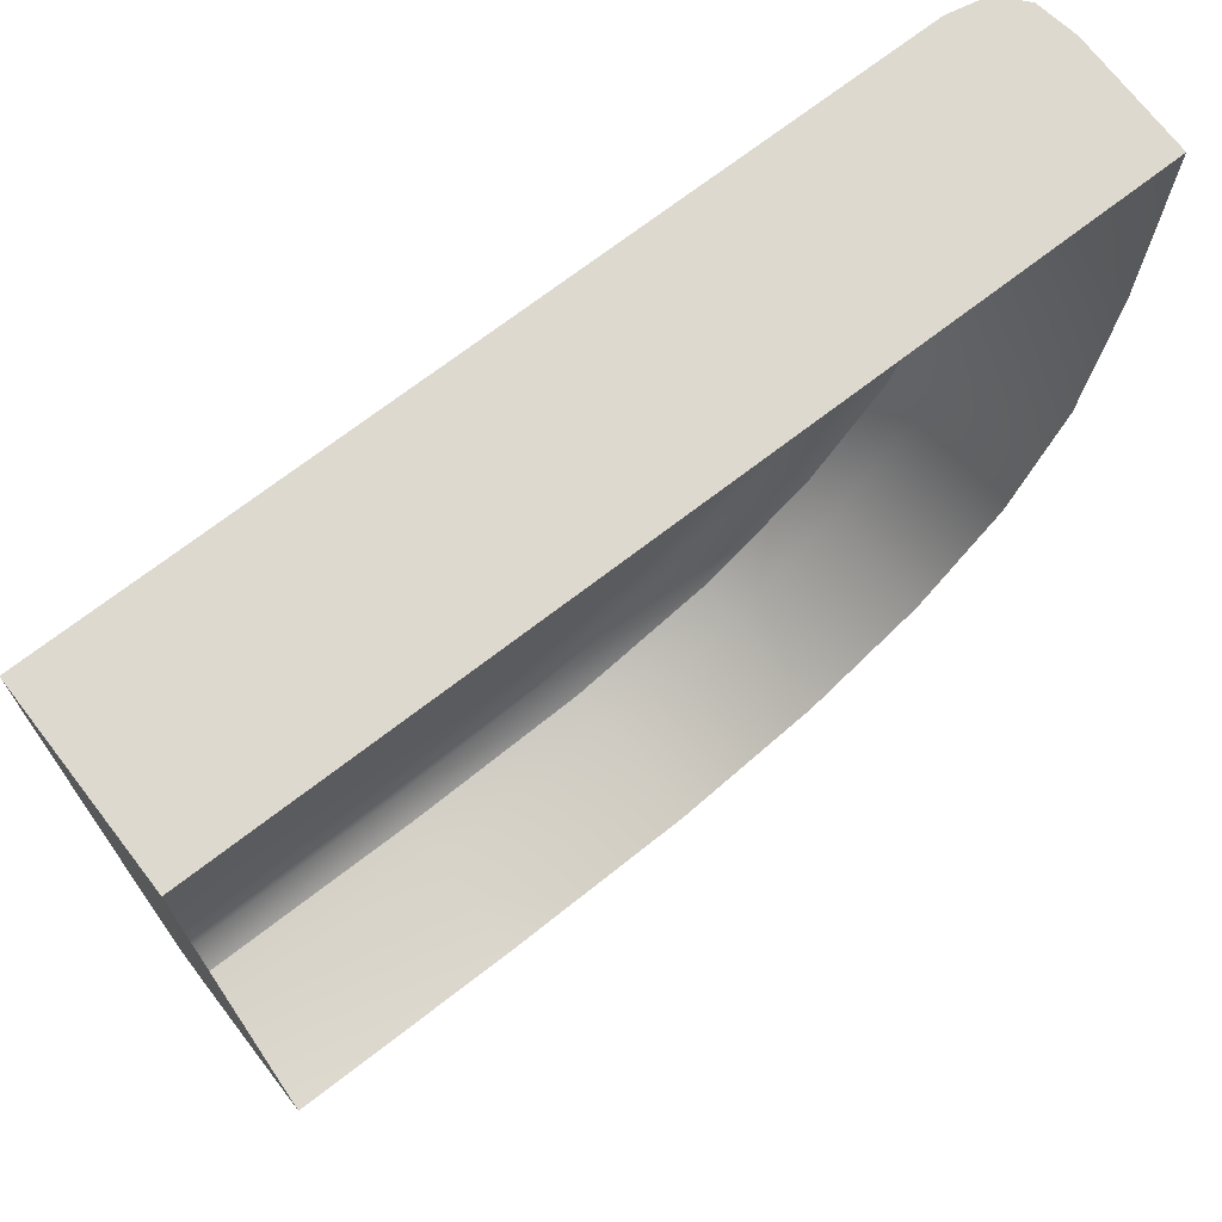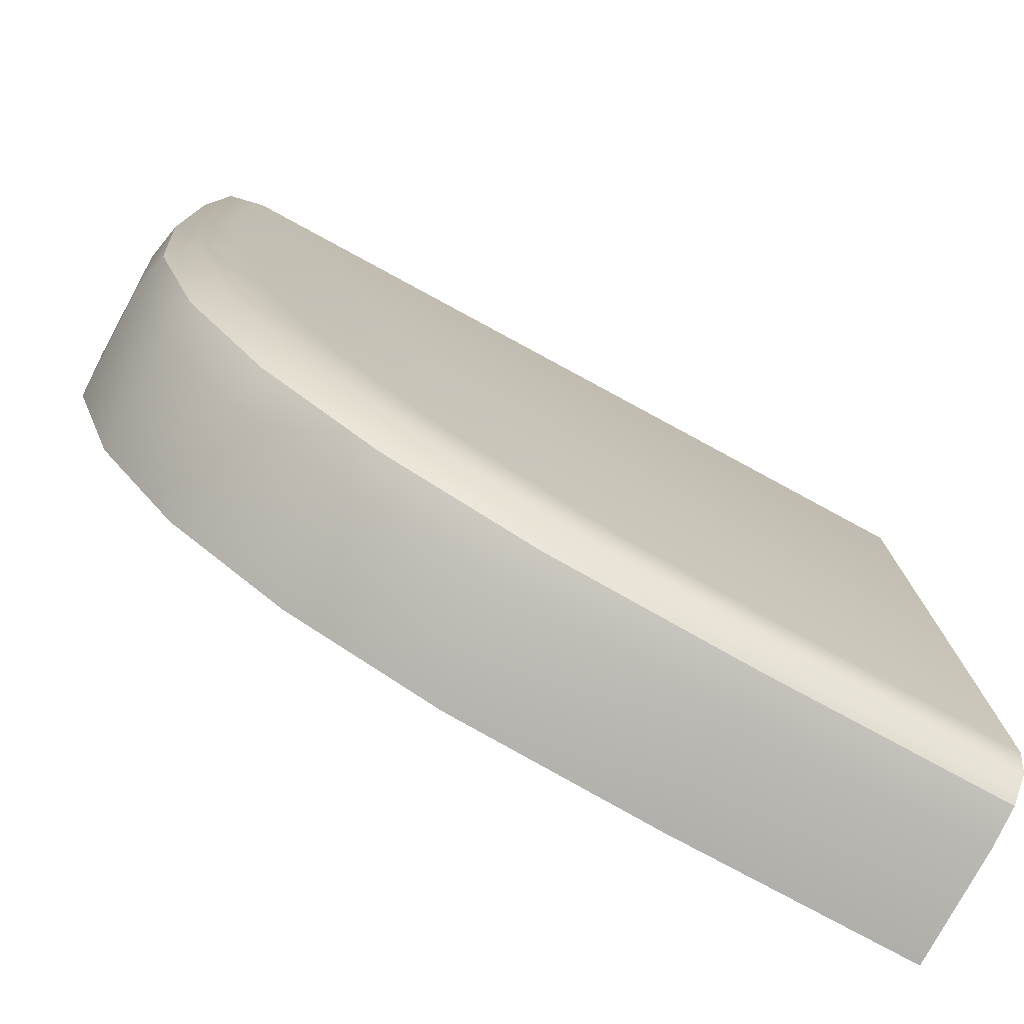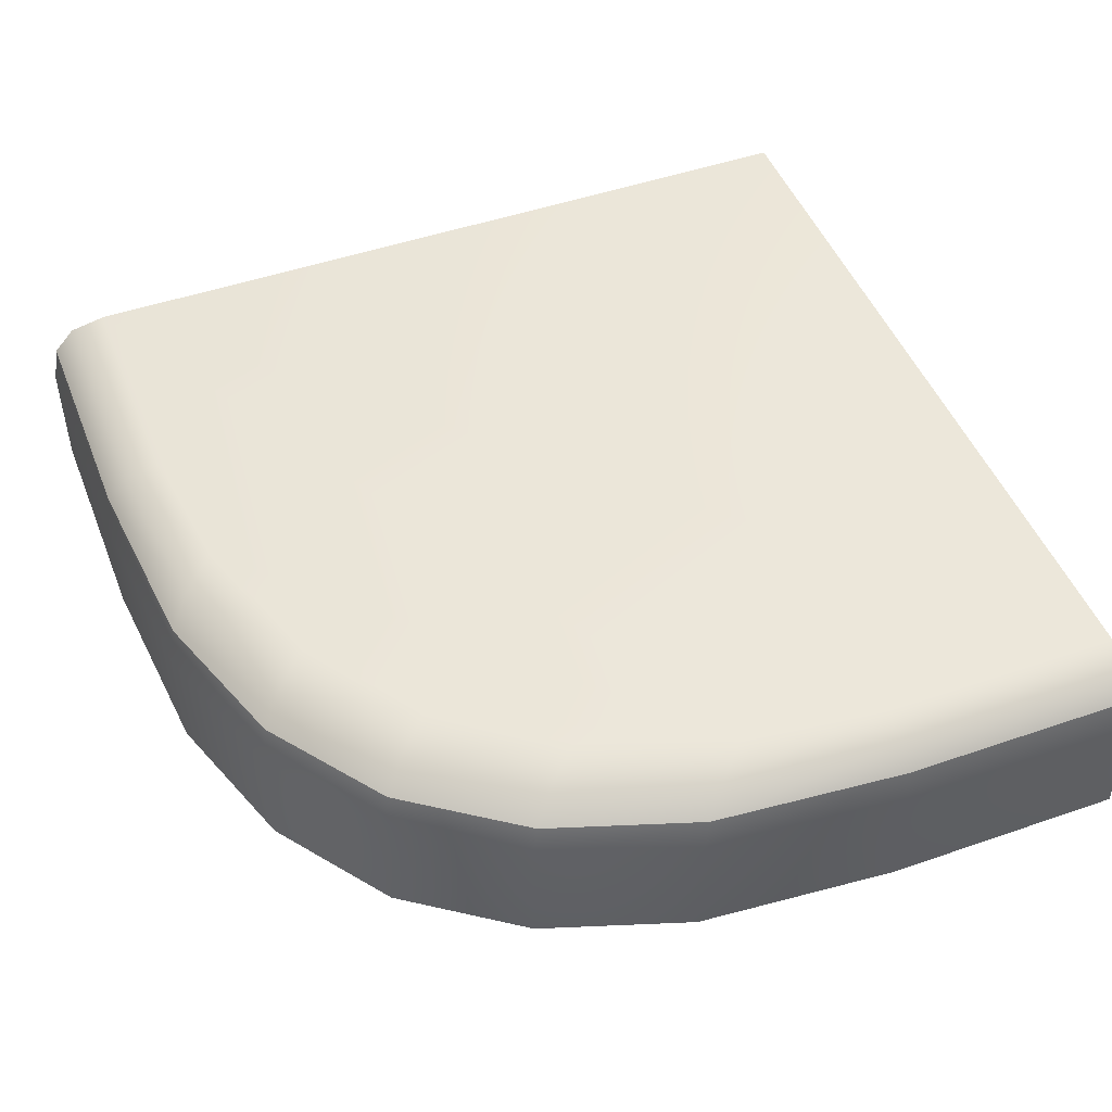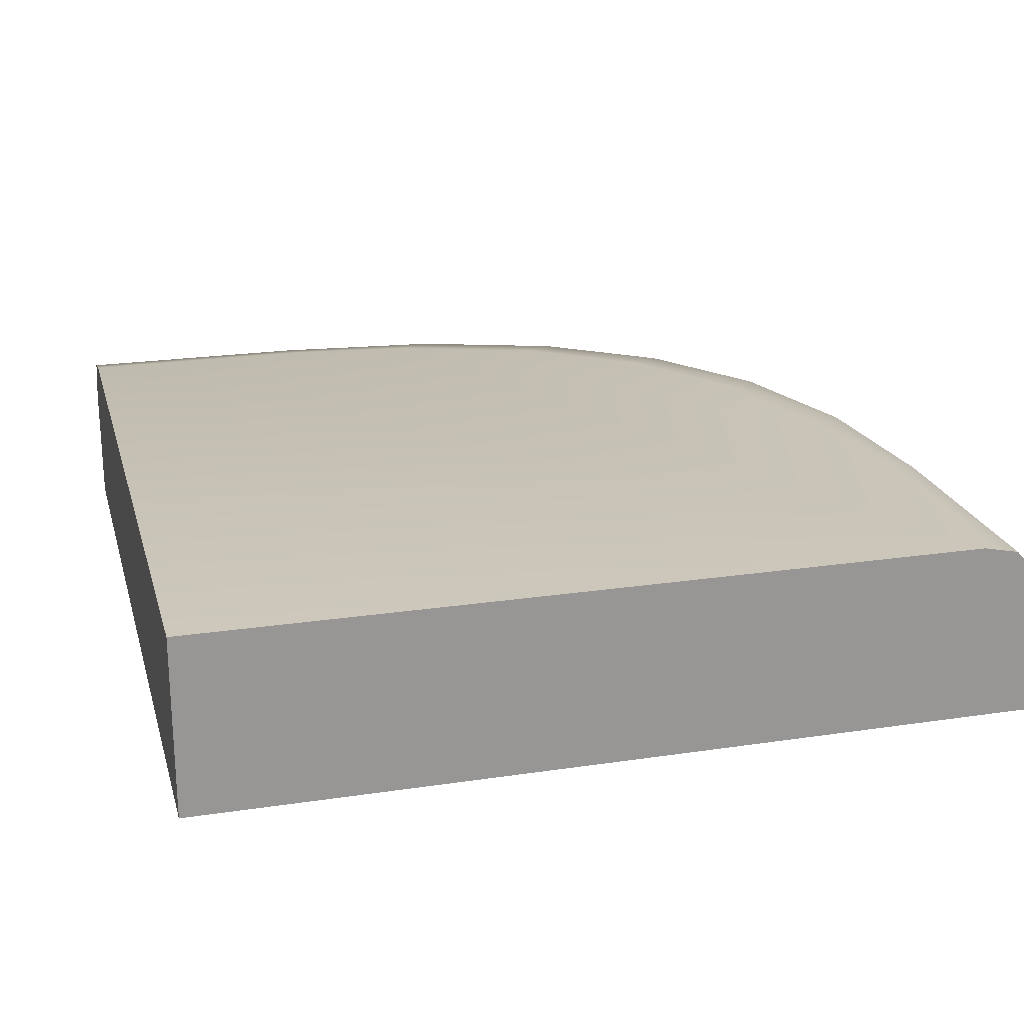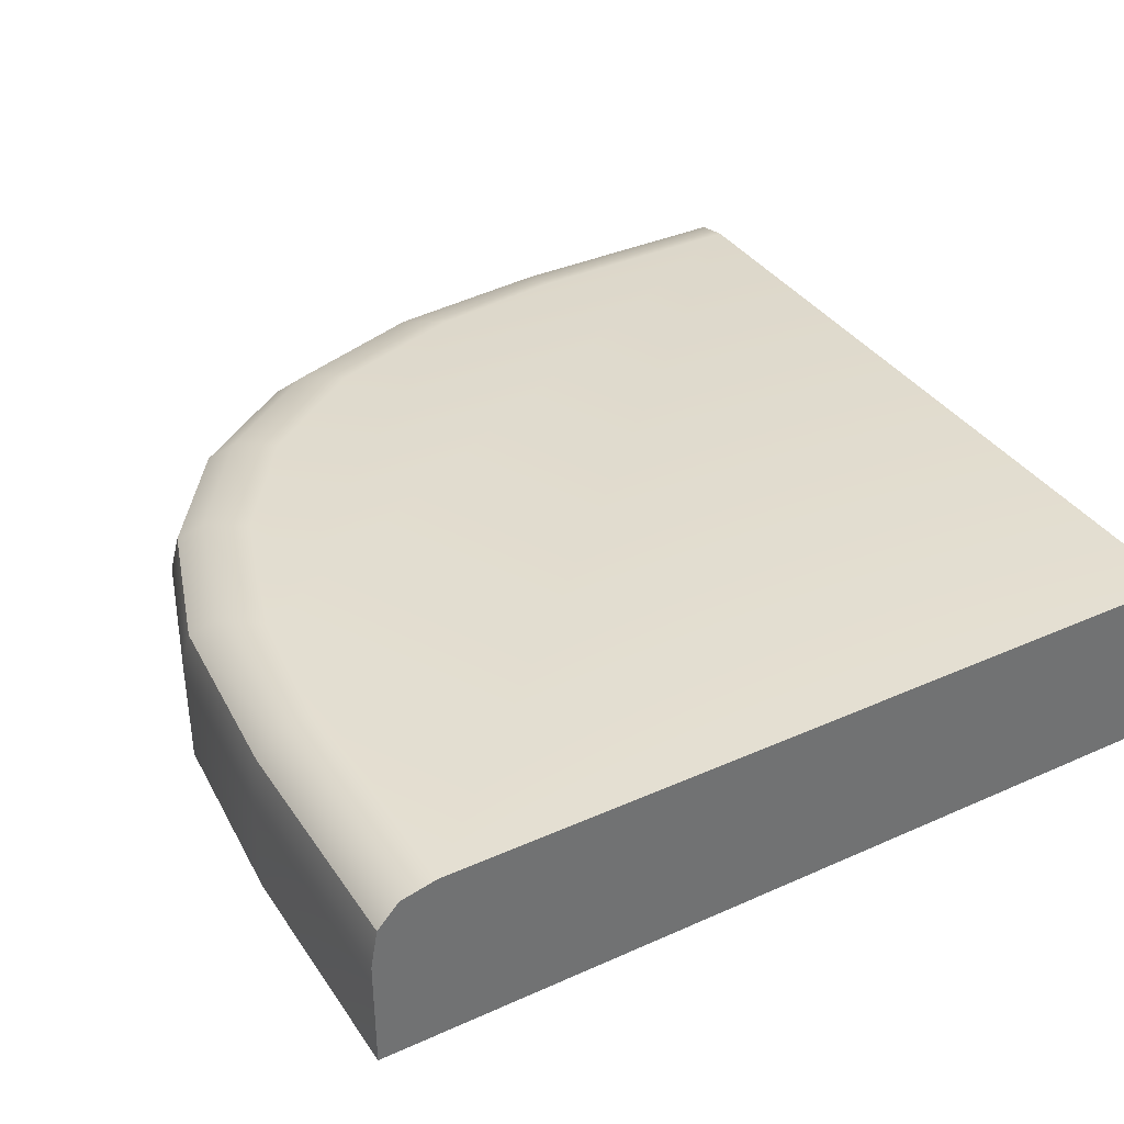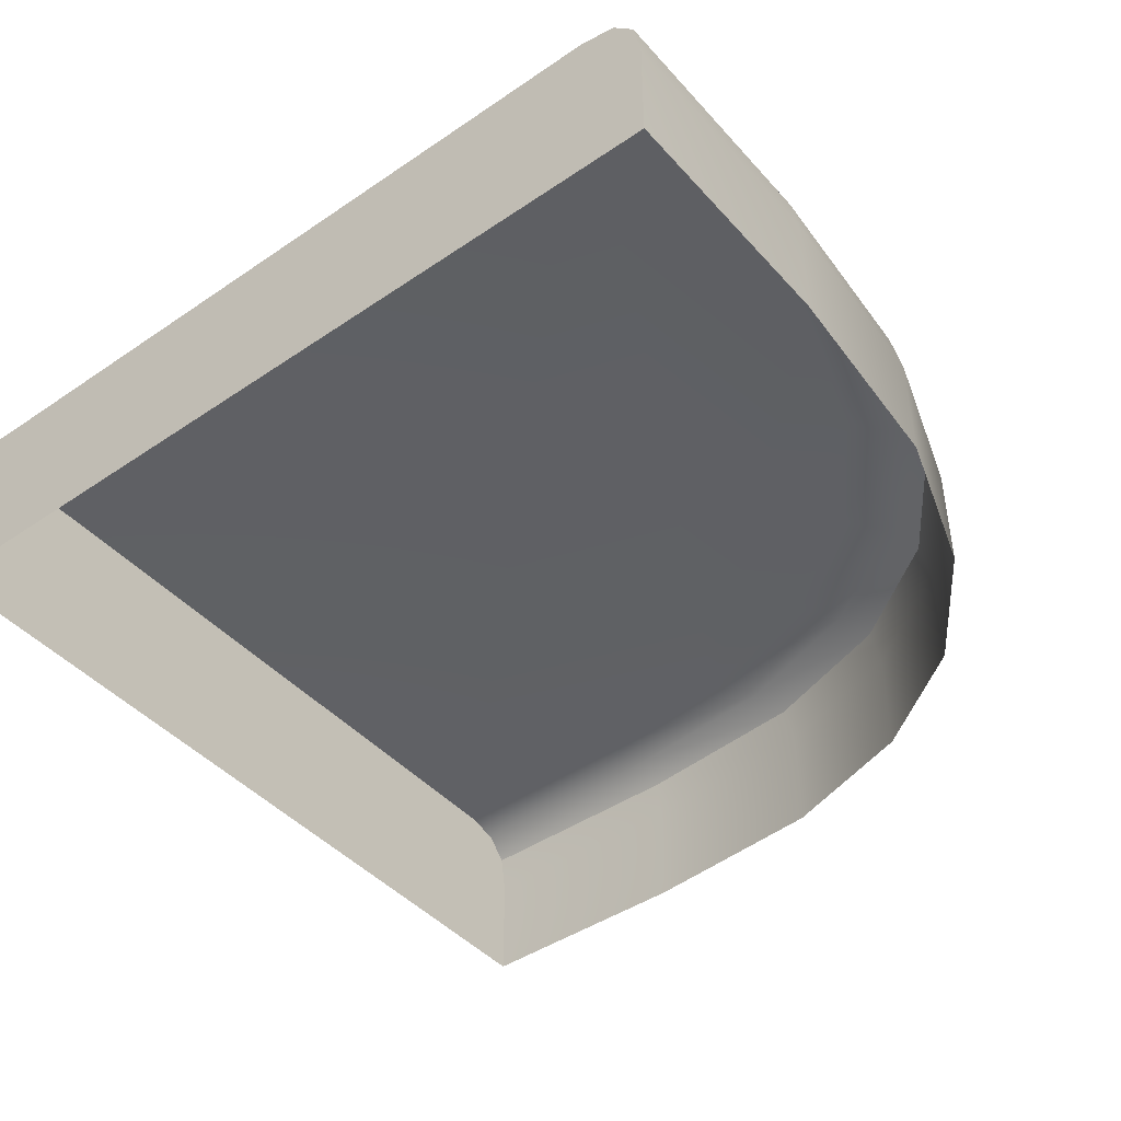
<metadata>
{"format":"obj","ext":"obj","renderer":"f3d","projection":"perspective","resolution":1024,"background":"white","views":[{"elev":71.4,"azim":142.4,"up":"+Y"},{"elev":-77.7,"azim":-28.5,"up":"+Y"},{"elev":48.2,"azim":-21.2,"up":"+Z"},{"elev":22.0,"azim":165.3,"up":"+Z"},{"elev":36.9,"azim":60.0,"up":"+Z"},{"elev":-44.2,"azim":-141.5,"up":"+Z"}]}
</metadata>
<code>
g Color_21
v -14.7 -2.561 2.814
v -14.45 -8.353 2.814
v -14.7 -6.234 2.814
v -14.45 -8.353 2.814
v -12.42 -12.42 2.814
v -13.69 -10.64 2.814
v -6.234 -15.68 6.08e-06
v -2.56 -15.68 1.744
v -2.56 -15.68 6.08e-06
v -6.234 -15.68 1.744
v -9.331 -15.42 6.08e-06
v -9.331 -15.42 1.744
v -11.62 -14.66 5.722e-06
v -11.62 -14.66 1.744
v -13.39 -13.39 5.245e-06
v -13.39 -13.39 1.744
v -14.66 -11.62 4.53e-06
v -14.66 -11.62 1.744
v -15.42 -9.331 3.695e-06
v -15.42 -9.331 1.744
v -15.68 -6.234 2.503e-06
v -15.68 -6.234 1.744
v -15.68 -2.561 9.537e-07
v -15.68 -2.561 1.744
v -2.56 -2.561 2.814
v -2.56 -14.7 2.814
v -14.7 -2.561 2.814
v -8.353 -14.45 2.814
v -14.45 -8.353 2.814
v -12.42 -12.42 2.814
v -6.234 -14.7 2.814
v -2.56 -15.24 2.695
v -6.234 -15.24 2.695
v -8.896 -14.99 2.695
v -11.18 -14.23 2.695
v -10.64 -13.69 2.814
v -12.96 -12.96 2.695
v -14.23 -11.18 2.695
v -13.69 -10.64 2.814
v -14.99 -8.896 2.695
v -14.45 -8.353 2.814
v -15.24 -6.234 2.695
v -14.7 -6.234 2.814
v -15.24 -2.561 2.695
v -15.24 -6.234 2.695
v -15.57 -2.561 2.339
v -15.24 -2.561 2.695
v -15.57 -6.234 2.339
v -14.99 -8.896 2.695
v -15.32 -9.222 2.339
v -14.23 -11.18 2.695
v -14.55 -11.51 2.339
v -12.96 -12.96 2.695
v -13.28 -13.28 2.339
v -11.18 -14.23 2.695
v -11.51 -14.55 2.339
v -8.896 -14.99 2.695
v -9.222 -15.32 2.339
v -6.234 -15.24 2.695
v -6.234 -15.57 2.339
v -2.56 -15.57 2.339
v -2.56 -15.24 2.695
v -15.57 -6.234 2.339
v -15.68 -2.561 1.744
v -15.57 -2.561 2.339
v -15.68 -6.234 1.744
v -15.32 -9.222 2.339
v -15.42 -9.331 1.744
v -14.55 -11.51 2.339
v -14.66 -11.62 1.744
v -13.28 -13.28 2.339
v -13.39 -13.39 1.744
v -11.51 -14.55 2.339
v -11.62 -14.66 1.744
v -9.222 -15.32 2.339
v -9.331 -15.42 1.744
v -6.234 -15.57 2.339
v -6.234 -15.68 1.744
v -2.56 -15.68 1.744
v -2.56 -15.57 2.339
v -2.56 -2.561 9.537e-07
v -2.56 -14.7 2.814
v -2.56 -2.561 2.814
v -2.56 -14.7 5.722e-06
v -2.56 -15.24 2.695
v -2.56 -15.57 2.339
v -2.56 -15.68 1.744
v -2.56 -15.68 6.08e-06
v -2.56 -2.561 2.814
v -14.7 -2.561 9.537e-07
v -2.56 -2.561 9.537e-07
v -14.7 -2.561 2.814
v -15.24 -2.561 2.695
v -15.57 -2.561 2.339
v -15.68 -2.561 9.537e-07
v -15.68 -2.561 1.744
g Color_21_0
f 3 2 1
f 6 5 4
f 9 8 7
f 10 7 8
f 7 10 11
f 12 11 10
f 11 12 13
f 14 13 12
f 13 14 15
f 16 15 14
f 15 16 17
f 18 17 16
f 17 18 19
f 20 19 18
f 19 20 21
f 22 21 20
f 21 22 23
f 24 23 22
f 27 26 25
f 28 26 27
f 29 28 27
f 30 28 29
f 31 26 28
f 26 31 32
f 33 32 31
f 33 31 34
f 28 34 31
f 34 28 35
f 36 35 28
f 36 28 30
f 35 36 37
f 30 37 36
f 37 30 38
f 39 38 30
f 38 39 40
f 41 40 39
f 40 41 42
f 43 42 41
f 42 43 44
f 27 44 43
f 47 46 45
f 48 45 46
f 45 48 49
f 50 49 48
f 49 50 51
f 52 51 50
f 51 52 53
f 54 53 52
f 53 54 55
f 56 55 54
f 55 56 57
f 58 57 56
f 57 58 59
f 60 59 58
f 60 61 59
f 62 59 61
f 65 64 63
f 66 63 64
f 63 66 67
f 68 67 66
f 67 68 69
f 70 69 68
f 69 70 71
f 72 71 70
f 71 72 73
f 74 73 72
f 73 74 75
f 76 75 74
f 75 76 77
f 78 77 76
f 78 79 77
f 80 77 79
f 83 82 81
f 84 81 82
f 84 82 85
f 84 85 86
f 86 87 84
f 88 84 87
f 91 90 89
f 92 89 90
f 90 93 92
f 90 94 93
f 90 95 94
f 96 94 95

</code>
